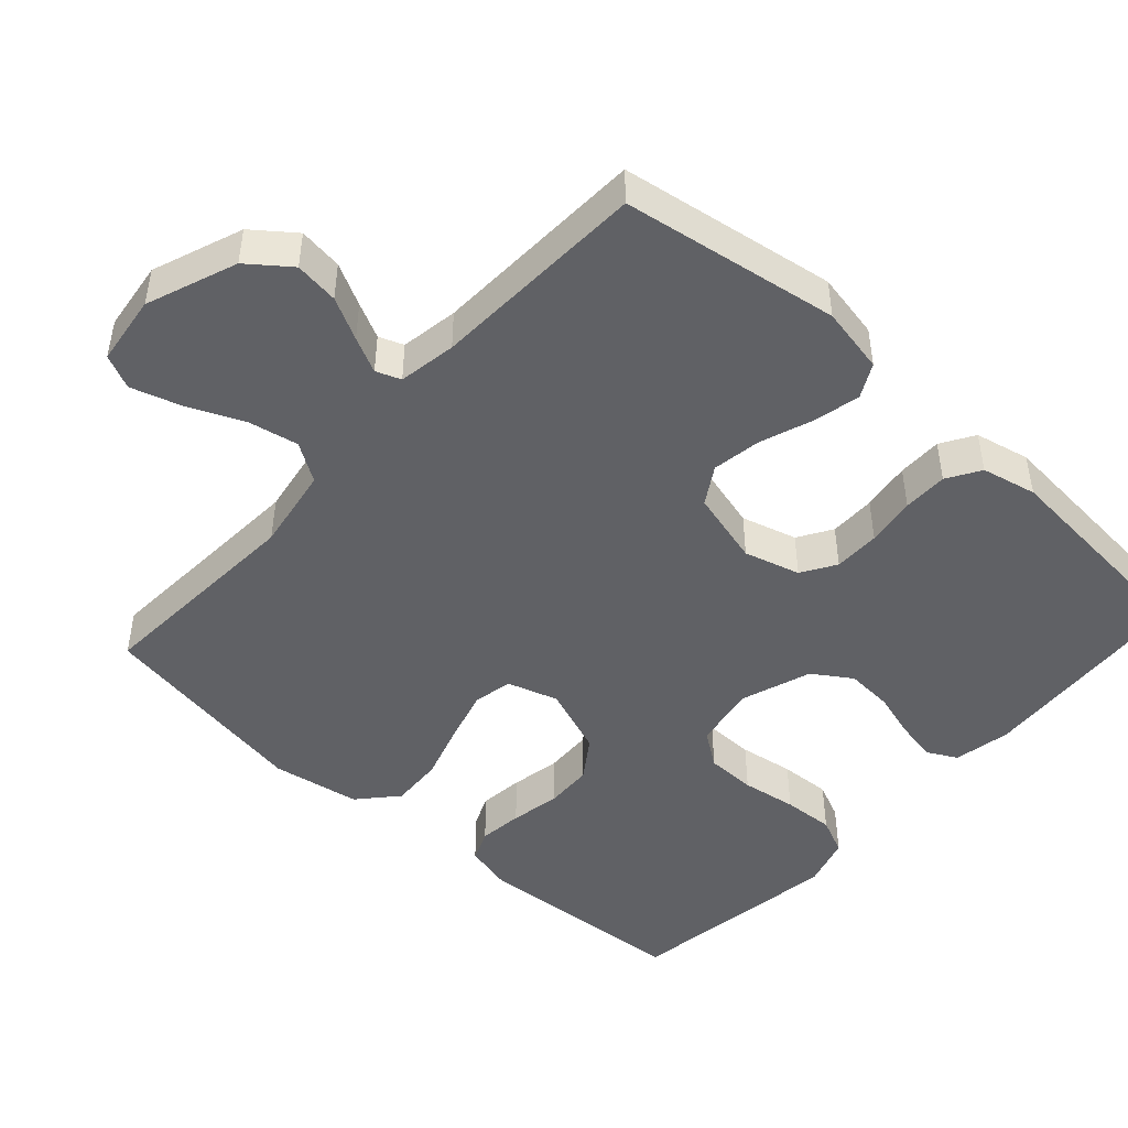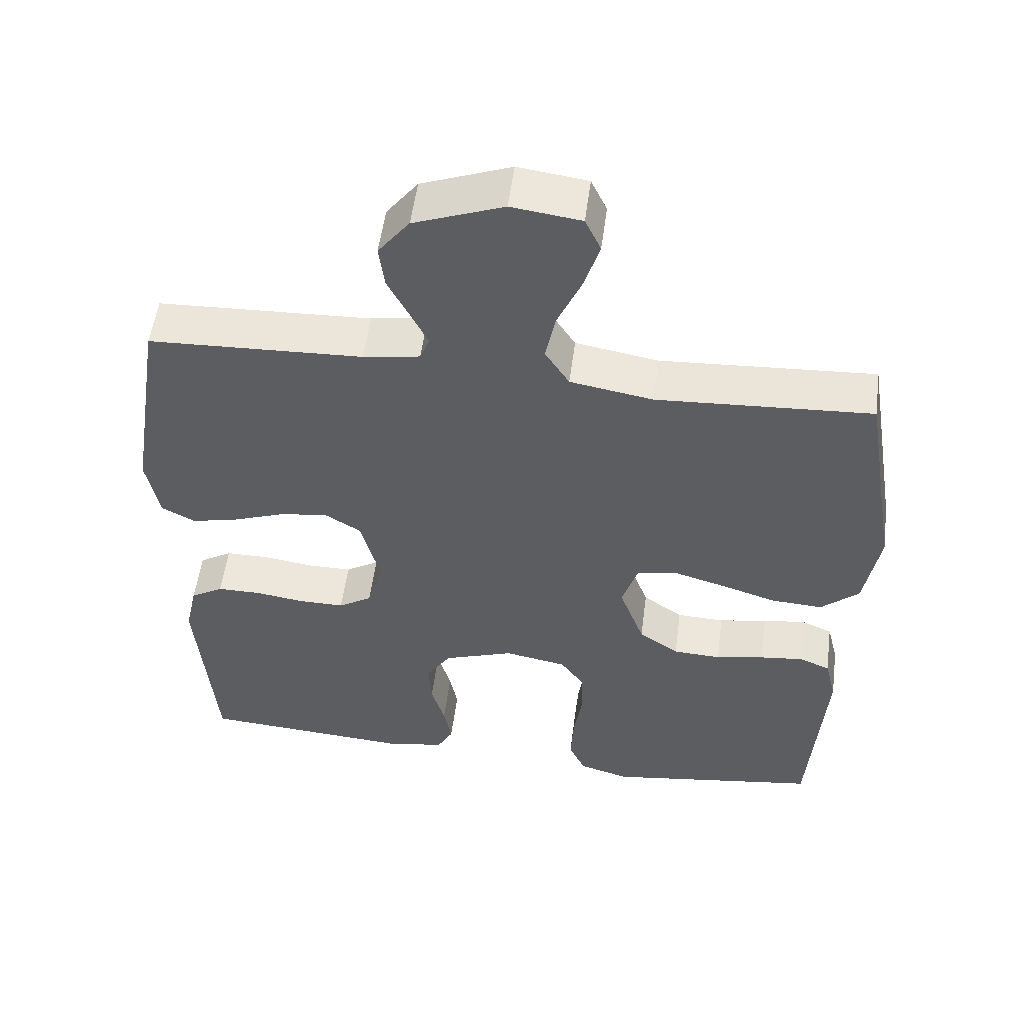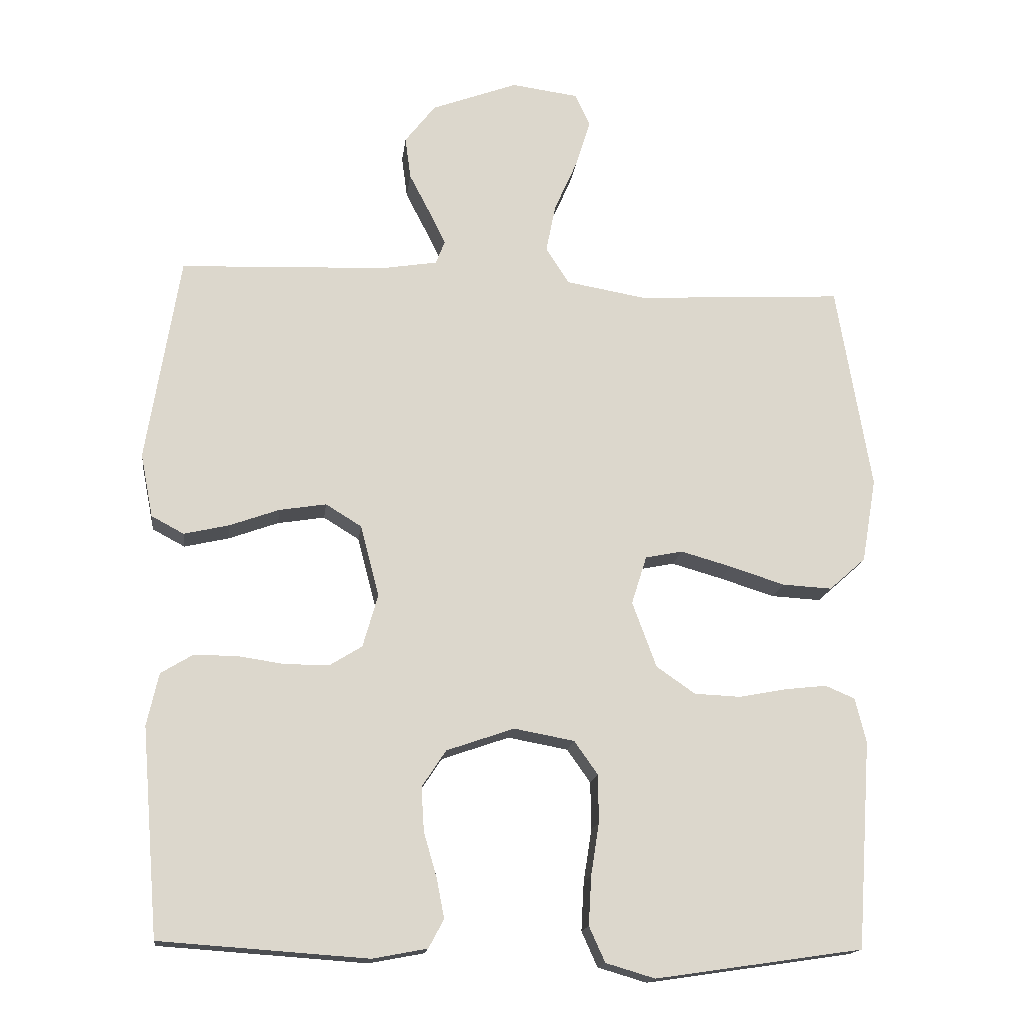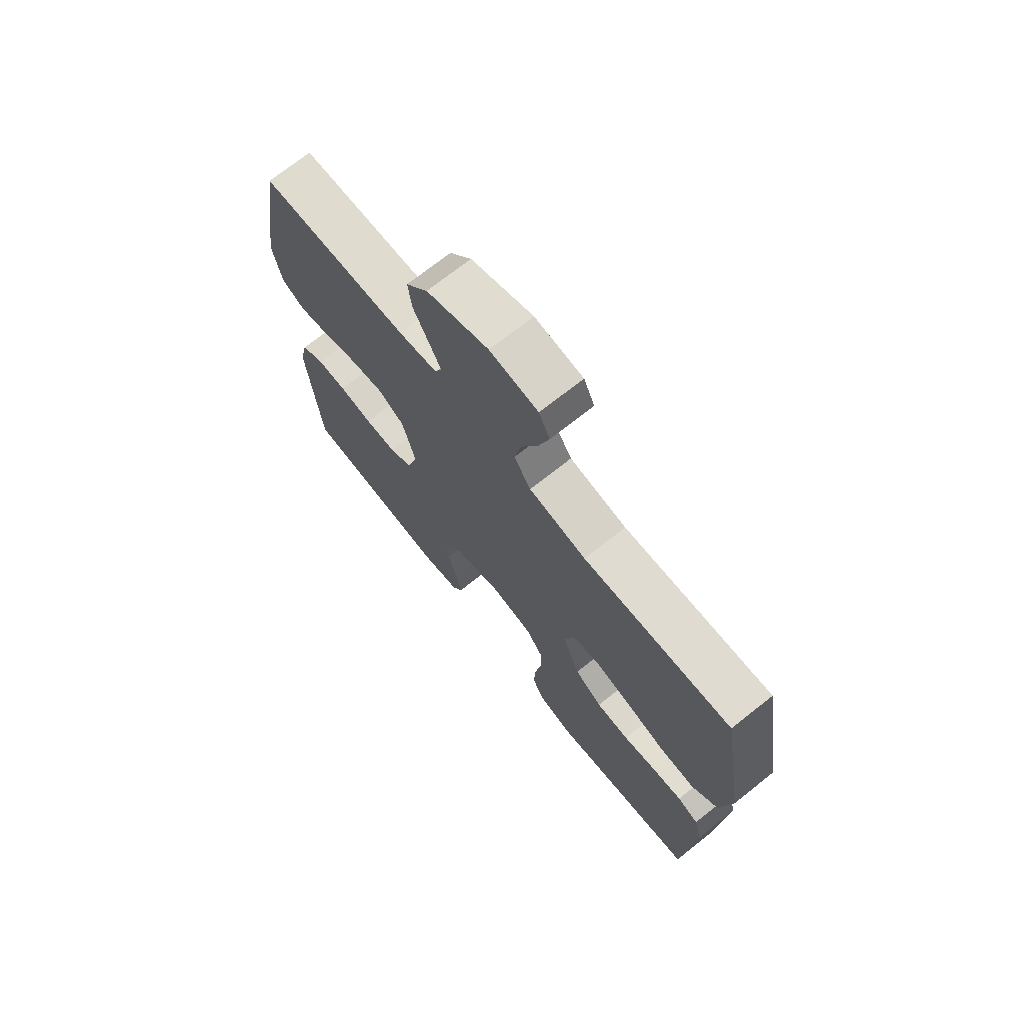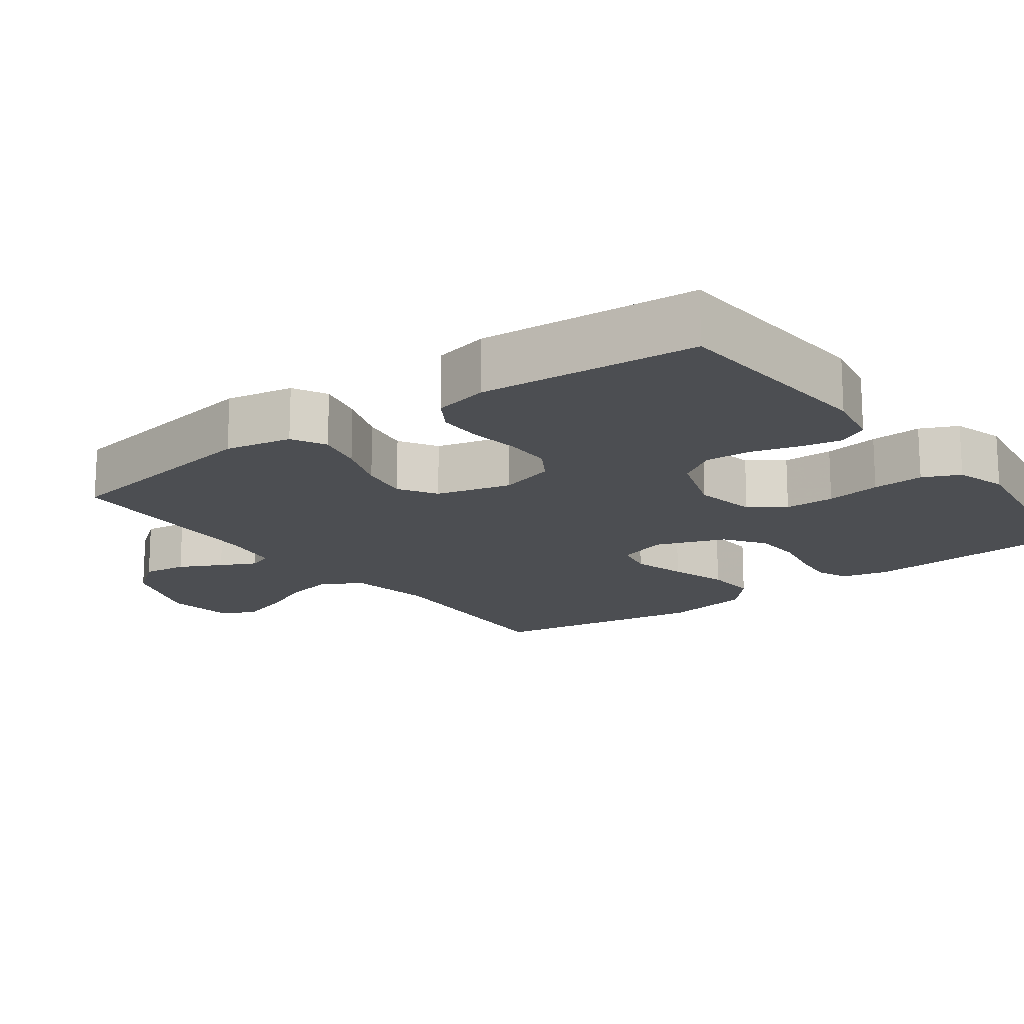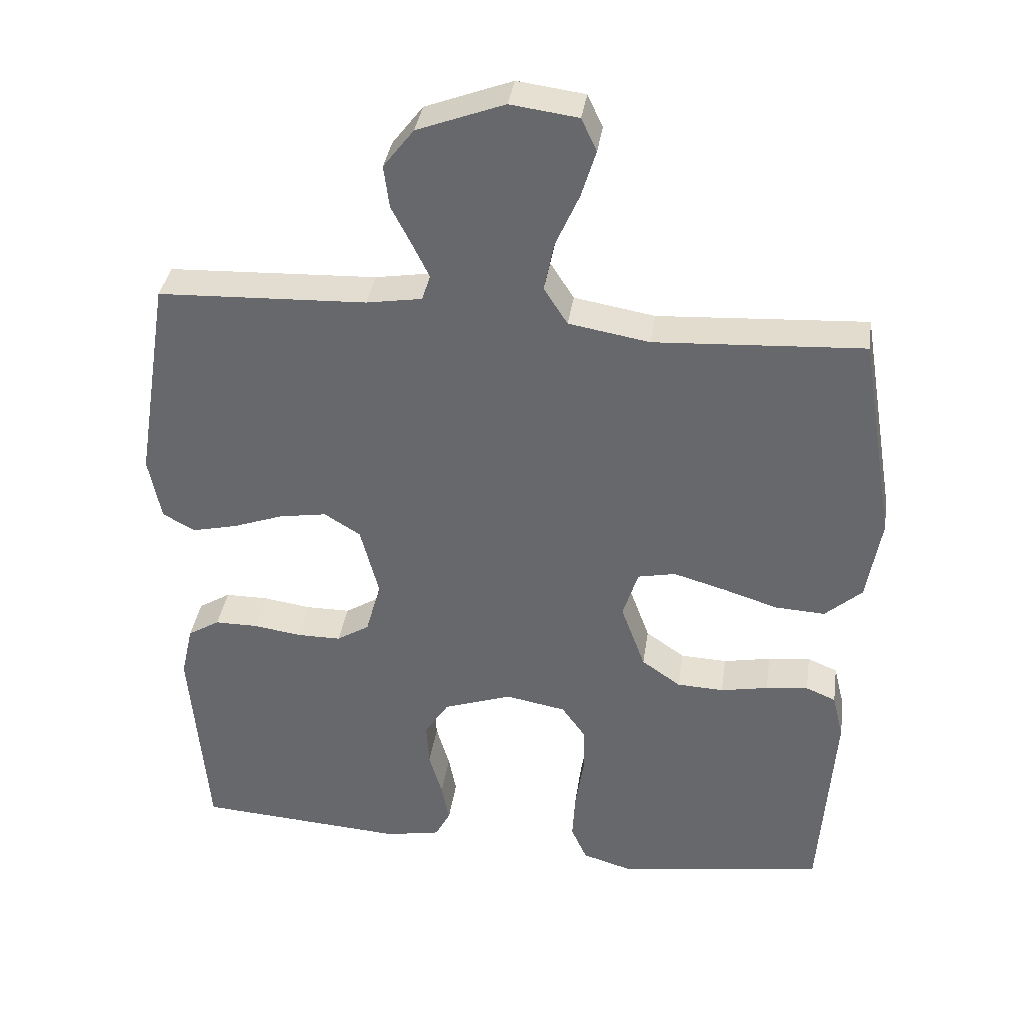
<metadata>
{"format":"obj","ext":"obj","renderer":"f3d","projection":"perspective","resolution":1024,"background":"white","views":[{"elev":-47.1,"azim":47.8,"up":"+Y"},{"elev":53.6,"azim":-172.6,"up":"+Z"},{"elev":-16.4,"azim":173.0,"up":"+Z"},{"elev":71.7,"azim":-128.5,"up":"+Z"},{"elev":-16.6,"azim":126.6,"up":"+Y"},{"elev":36.5,"azim":-171.7,"up":"+Z"}]}
</metadata>
<code>
v -0.5 0.07 -0.5
v -0.521 0.07 -0.2
v -0.505 0.07 -0.135
v -0.462 0.07 -0.117
v -0.401 0.07 -0.124
v -0.333 0.07 -0.137
v -0.266 0.07 -0.134
v -0.21 0.07 -0.095
v -0.175 0.07 0
v -0.197 0.07 0.07
v -0.251 0.07 0.081
v -0.325 0.07 0.06
v -0.404 0.07 0.035
v -0.476 0.07 0.031
v -0.529 0.07 0.078
v -0.55 0.07 0.2
v -0.5 0.07 0.5
v -0.2 0.07 0.483
v -0.084 0.07 0.503
v -0.05 0.07 0.556
v -0.064 0.07 0.626
v -0.098 0.07 0.703
v -0.119 0.07 0.771
v -0.097 0.07 0.818
v 0 0.07 0.831
v 0.125 0.07 0.784
v 0.169 0.07 0.727
v 0.161 0.07 0.666
v 0.131 0.07 0.608
v 0.107 0.07 0.559
v 0.12 0.07 0.525
v 0.2 0.07 0.512
v 0.5 0.07 0.5
v 0.548 0.07 0.2
v 0.53 0.07 0.108
v 0.483 0.07 0.083
v 0.418 0.07 0.098
v 0.346 0.07 0.124
v 0.278 0.07 0.135
v 0.226 0.07 0.103
v 0.199 0.07 0
v 0.221 0.07 -0.077
v 0.268 0.07 -0.106
v 0.332 0.07 -0.106
v 0.4 0.07 -0.096
v 0.462 0.07 -0.096
v 0.508 0.07 -0.124
v 0.525 0.07 -0.2
v 0.5 0.07 -0.5
v 0.2 0.07 -0.521
v 0.121 0.07 -0.506
v 0.099 0.07 -0.465
v 0.11 0.07 -0.408
v 0.129 0.07 -0.343
v 0.133 0.07 -0.279
v 0.098 0.07 -0.226
v 0 0.07 -0.192
v -0.087 0.07 -0.208
v -0.121 0.07 -0.256
v -0.122 0.07 -0.325
v -0.11 0.07 -0.401
v -0.106 0.07 -0.472
v -0.129 0.07 -0.523
v -0.2 0.07 -0.544
v -0.5 0 -0.5
v -0.521 0 -0.2
v -0.505 0 -0.135
v -0.462 0 -0.117
v -0.401 0 -0.124
v -0.333 0 -0.137
v -0.266 0 -0.134
v -0.21 0 -0.095
v -0.175 0 0
v -0.197 0 0.07
v -0.251 0 0.081
v -0.325 0 0.06
v -0.404 0 0.035
v -0.476 0 0.031
v -0.529 0 0.078
v -0.55 0 0.2
v -0.5 0 0.5
v -0.2 0 0.483
v -0.084 0 0.503
v -0.05 0 0.556
v -0.064 0 0.626
v -0.098 0 0.703
v -0.119 0 0.771
v -0.097 0 0.818
v 0 0 0.831
v 0.125 0 0.784
v 0.169 0 0.727
v 0.161 0 0.666
v 0.131 0 0.608
v 0.107 0 0.559
v 0.12 0 0.525
v 0.2 0 0.512
v 0.5 0 0.5
v 0.548 0 0.2
v 0.53 0 0.108
v 0.483 0 0.083
v 0.418 0 0.098
v 0.346 0 0.124
v 0.278 0 0.135
v 0.226 0 0.103
v 0.199 0 0
v 0.221 0 -0.077
v 0.268 0 -0.106
v 0.332 0 -0.106
v 0.4 0 -0.096
v 0.462 0 -0.096
v 0.508 0 -0.124
v 0.525 0 -0.2
v 0.5 0 -0.5
v 0.2 0 -0.521
v 0.121 0 -0.506
v 0.099 0 -0.465
v 0.11 0 -0.408
v 0.129 0 -0.343
v 0.133 0 -0.279
v 0.098 0 -0.226
v 0 0 -0.192
v -0.087 0 -0.208
v -0.121 0 -0.256
v -0.122 0 -0.325
v -0.11 0 -0.401
v -0.106 0 -0.472
v -0.129 0 -0.523
v -0.2 0 -0.544
f 60 61 62 63
f 59 60 63 64
f 51 52 53 54
f 51 54 55
f 50 51 55
f 49 50 55
f 48 49 55 56
f 44 45 46 47
f 43 44 47 48
f 35 36 37 38
f 35 38 39
f 32 33 34 35
f 31 32 35 39
f 26 27 28 29
f 26 29 30
f 25 26 30
f 24 25 30 31
f 21 22 23 24
f 20 21 24 31
f 15 16 17 18
f 15 18 19
f 12 13 14 15
f 11 12 15 19
f 10 11 19 20
f 3 4 5 6
f 1 2 3 6
f 59 64 1 6
f 58 59 6 7
f 57 58 7 8
f 43 48 56 57
f 42 43 57 8
f 41 42 8 9
f 40 41 9 10
f 31 39 40
f 10 20 31 40
f 127 126 125 124
f 128 127 124 123
f 118 117 116 115
f 119 118 115
f 119 115 114
f 119 114 113
f 120 119 113 112
f 111 110 109 108
f 112 111 108 107
f 102 101 100 99
f 103 102 99
f 99 98 97 96
f 103 99 96 95
f 93 92 91 90
f 94 93 90
f 94 90 89
f 95 94 89 88
f 88 87 86 85
f 95 88 85 84
f 82 81 80 79
f 83 82 79
f 79 78 77 76
f 83 79 76 75
f 84 83 75 74
f 70 69 68 67
f 70 67 66 65
f 70 65 128 123
f 71 70 123 122
f 72 71 122 121
f 121 120 112 107
f 72 121 107 106
f 73 72 106 105
f 74 73 105 104
f 104 103 95
f 104 95 84 74
f 1 65 66 2
f 2 66 67 3
f 3 67 68 4
f 4 68 69 5
f 5 69 70 6
f 6 70 71 7
f 7 71 72 8
f 8 72 73 9
f 9 73 74 10
f 10 74 75 11
f 11 75 76 12
f 12 76 77 13
f 13 77 78 14
f 14 78 79 15
f 15 79 80 16
f 16 80 81 17
f 17 81 82 18
f 18 82 83 19
f 19 83 84 20
f 20 84 85 21
f 21 85 86 22
f 22 86 87 23
f 23 87 88 24
f 24 88 89 25
f 25 89 90 26
f 26 90 91 27
f 27 91 92 28
f 28 92 93 29
f 29 93 94 30
f 30 94 95 31
f 31 95 96 32
f 32 96 97 33
f 33 97 98 34
f 34 98 99 35
f 35 99 100 36
f 36 100 101 37
f 37 101 102 38
f 38 102 103 39
f 39 103 104 40
f 40 104 105 41
f 41 105 106 42
f 42 106 107 43
f 43 107 108 44
f 44 108 109 45
f 45 109 110 46
f 46 110 111 47
f 47 111 112 48
f 48 112 113 49
f 49 113 114 50
f 50 114 115 51
f 51 115 116 52
f 52 116 117 53
f 53 117 118 54
f 54 118 119 55
f 55 119 120 56
f 56 120 121 57
f 57 121 122 58
f 58 122 123 59
f 59 123 124 60
f 60 124 125 61
f 61 125 126 62
f 62 126 127 63
f 63 127 128 64
f 64 128 65 1

</code>
